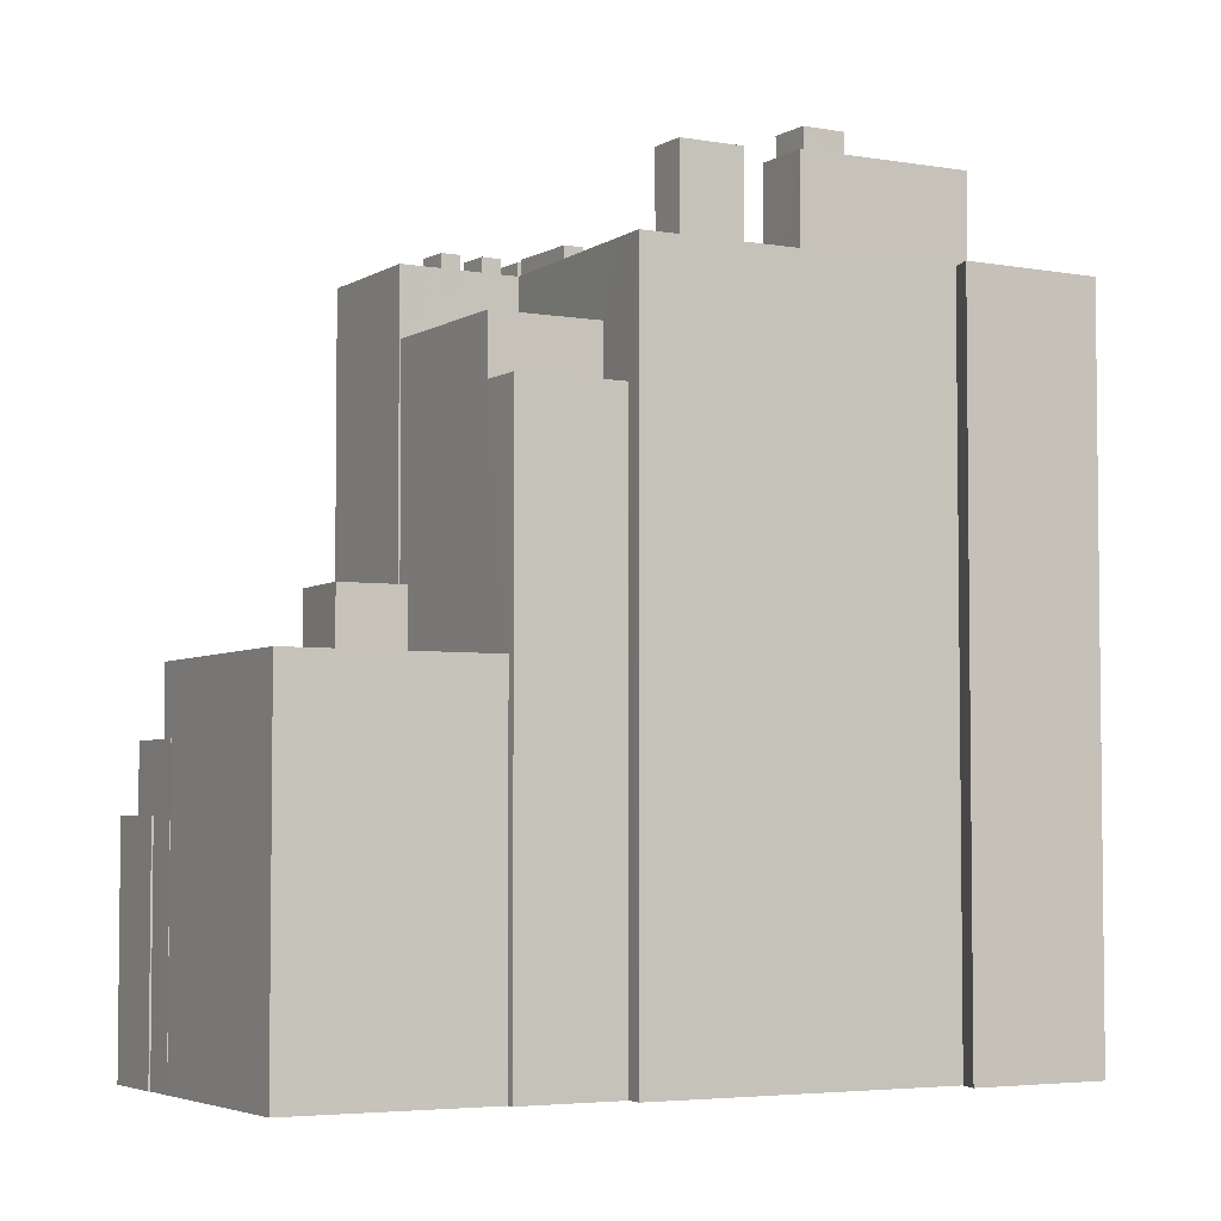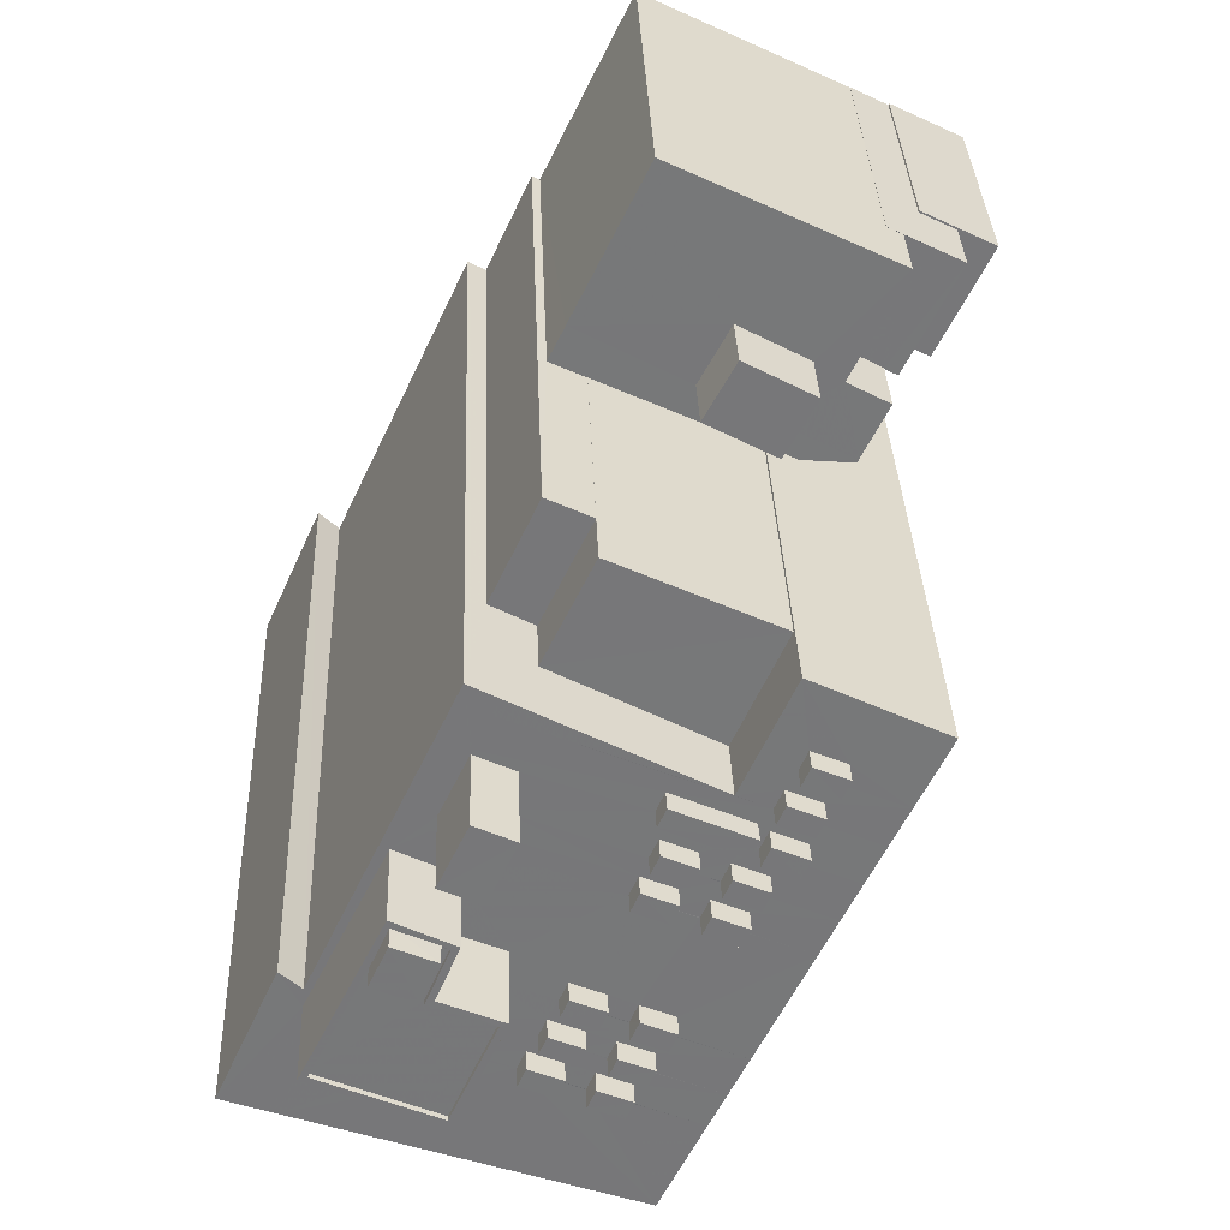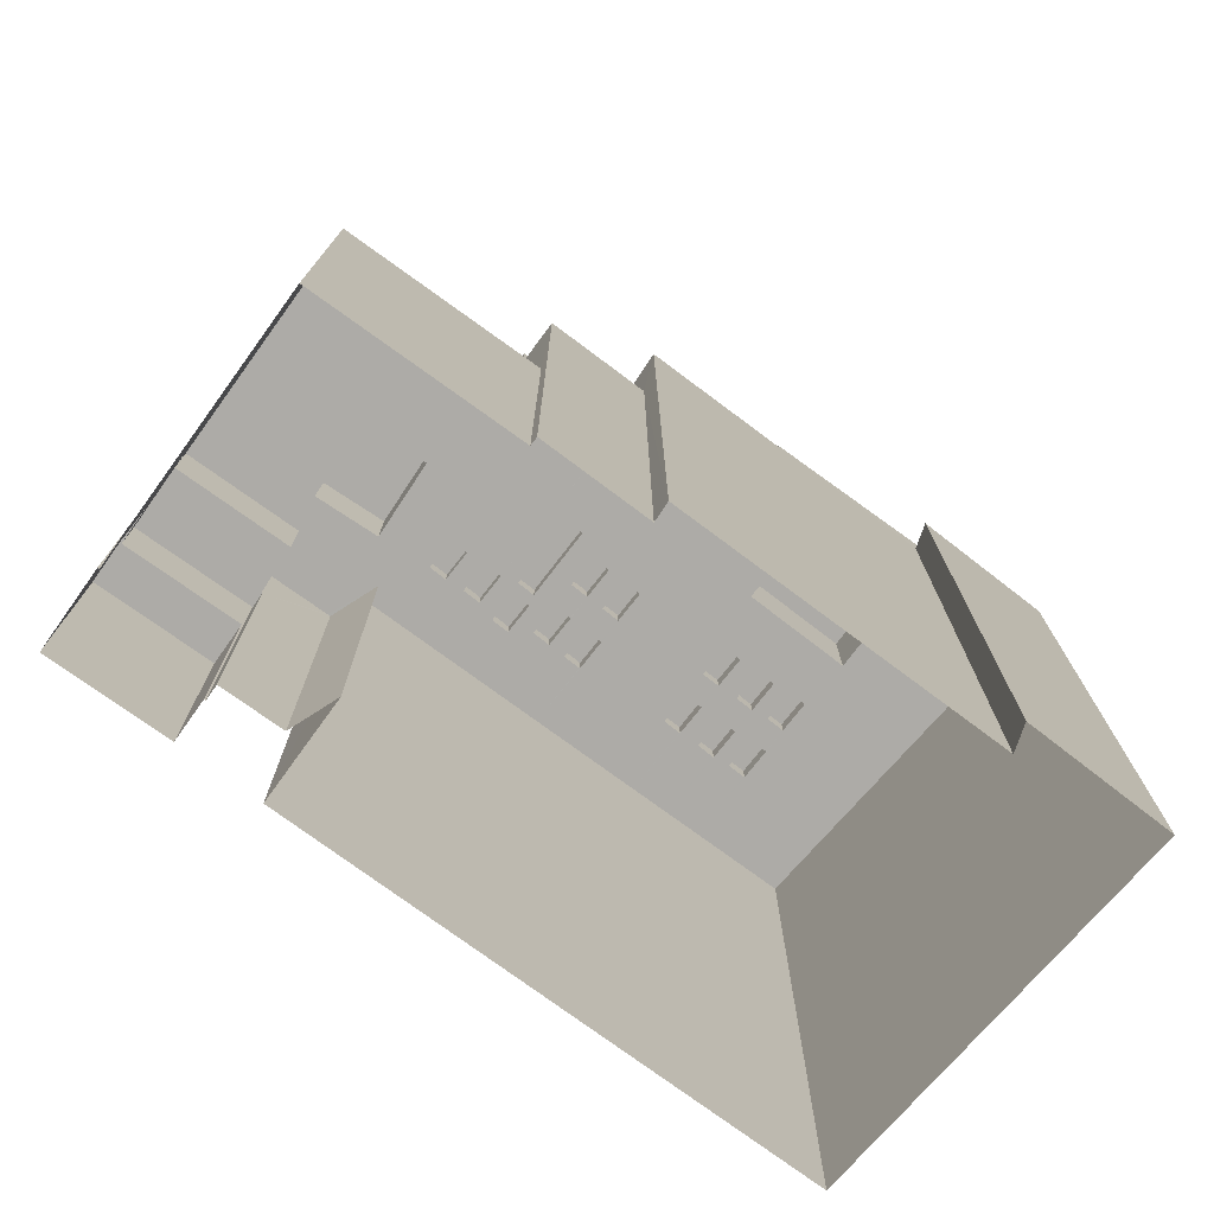
<metadata>
{"format":"obj","ext":"obj","renderer":"f3d","projection":"perspective","resolution":1024,"background":"white","views":[{"elev":-4.3,"azim":-144.8,"up":"+Z"},{"elev":32.9,"azim":-2.1,"up":"+Y"},{"elev":-76.4,"azim":-151.7,"up":"+Z"}]}
</metadata>
<code>
v -1.254e+04 -3.394e+04 36.48
v -1.252e+04 -3.395e+04 36.47
v -1.254e+04 -3.394e+04 36.48
v -1.254e+04 -3.394e+04 36.48
v -1.252e+04 -3.392e+04 36.48
v -1.251e+04 -3.393e+04 36.48
v -1.251e+04 -3.392e+04 36.48
v -1.251e+04 -3.392e+04 36.48
v -1.251e+04 -3.392e+04 36.48
v -1.253e+04 -3.392e+04 36.48
v -1.253e+04 -3.392e+04 36.48
v -1.251e+04 -3.392e+04 36.48
v -1.251e+04 -3.392e+04 36.48
v -1.252e+04 -3.391e+04 36.48
v -1.251e+04 -3.391e+04 36.48
v -1.253e+04 -3.392e+04 36.48
v -1.253e+04 -3.392e+04 36.48
v -1.251e+04 -3.392e+04 36.48
v -1.251e+04 -3.392e+04 36.48
v -1.251e+04 -3.391e+04 36.48
v -1.251e+04 -3.392e+04 36.48
v -1.253e+04 -3.392e+04 65.67
v -1.253e+04 -3.392e+04 65.67
v -1.253e+04 -3.392e+04 65.67
v -1.253e+04 -3.392e+04 65.67
v -1.252e+04 -3.392e+04 68.53
v -1.253e+04 -3.392e+04 68.53
v -1.253e+04 -3.392e+04 68.53
v -1.252e+04 -3.393e+04 68.53
v -1.253e+04 -3.392e+04 54.34
v -1.253e+04 -3.392e+04 54.34
v -1.253e+04 -3.392e+04 54.34
v -1.252e+04 -3.392e+04 54.34
v -1.252e+04 -3.392e+04 54.34
v -1.252e+04 -3.392e+04 54.34
v -1.251e+04 -3.392e+04 54.34
v -1.252e+04 -3.392e+04 54.34
v -1.253e+04 -3.392e+04 54.34
v -1.251e+04 -3.392e+04 54.34
v -1.252e+04 -3.392e+04 54.34
v -1.252e+04 -3.392e+04 54.34
v -1.252e+04 -3.391e+04 54.34
v -1.251e+04 -3.392e+04 54.34
v -1.251e+04 -3.392e+04 54.34
v -1.251e+04 -3.392e+04 54.34
v -1.252e+04 -3.392e+04 54.34
v -1.252e+04 -3.392e+04 57.51
v -1.252e+04 -3.392e+04 57.51
v -1.252e+04 -3.392e+04 57.51
v -1.252e+04 -3.392e+04 57.51
v -1.251e+04 -3.392e+04 47.94
v -1.251e+04 -3.392e+04 47.94
v -1.251e+04 -3.392e+04 47.94
v -1.251e+04 -3.392e+04 47.94
v -1.251e+04 -3.392e+04 47.94
v -1.251e+04 -3.392e+04 47.94
v -1.251e+04 -3.392e+04 51.12
v -1.251e+04 -3.392e+04 51.12
v -1.251e+04 -3.392e+04 51.12
v -1.251e+04 -3.392e+04 51.12
v -1.251e+04 -3.392e+04 51.12
v -1.251e+04 -3.391e+04 51.12
v -1.251e+04 -3.391e+04 51.12
v -1.251e+04 -3.392e+04 51.12
v -1.253e+04 -3.394e+04 71.81
v -1.253e+04 -3.394e+04 71.81
v -1.253e+04 -3.394e+04 71.81
v -1.252e+04 -3.394e+04 71.81
v -1.252e+04 -3.394e+04 71.81
v -1.252e+04 -3.394e+04 71.81
v -1.252e+04 -3.394e+04 71.81
v -1.252e+04 -3.395e+04 71.81
v -1.253e+04 -3.394e+04 71.81
v -1.253e+04 -3.394e+04 71.81
v -1.253e+04 -3.394e+04 71.81
v -1.253e+04 -3.394e+04 71.81
v -1.252e+04 -3.394e+04 71.81
v -1.252e+04 -3.394e+04 71.81
v -1.252e+04 -3.394e+04 71.81
v -1.253e+04 -3.394e+04 71.81
v -1.253e+04 -3.394e+04 71.81
v -1.253e+04 -3.394e+04 71.81
v -1.253e+04 -3.394e+04 71.81
v -1.253e+04 -3.394e+04 71.81
v -1.253e+04 -3.394e+04 71.81
v -1.252e+04 -3.394e+04 71.81
v -1.252e+04 -3.394e+04 71.81
v -1.253e+04 -3.394e+04 71.81
v -1.253e+04 -3.394e+04 71.81
v -1.252e+04 -3.394e+04 71.81
v -1.252e+04 -3.394e+04 71.81
v -1.252e+04 -3.394e+04 71.81
v -1.252e+04 -3.394e+04 71.81
v -1.252e+04 -3.394e+04 71.81
v -1.252e+04 -3.394e+04 71.81
v -1.252e+04 -3.394e+04 71.81
v -1.252e+04 -3.394e+04 71.81
v -1.252e+04 -3.394e+04 71.81
v -1.253e+04 -3.393e+04 71.81
v -1.253e+04 -3.393e+04 71.81
v -1.253e+04 -3.393e+04 71.81
v -1.252e+04 -3.393e+04 71.81
v -1.252e+04 -3.394e+04 71.81
v -1.252e+04 -3.393e+04 71.81
v -1.252e+04 -3.393e+04 71.81
v -1.252e+04 -3.393e+04 71.81
v -1.253e+04 -3.394e+04 71.81
v -1.253e+04 -3.394e+04 71.81
v -1.252e+04 -3.394e+04 71.81
v -1.253e+04 -3.394e+04 71.81
v -1.252e+04 -3.394e+04 71.81
v -1.252e+04 -3.393e+04 71.81
v -1.252e+04 -3.393e+04 71.81
v -1.252e+04 -3.393e+04 71.81
v -1.252e+04 -3.393e+04 71.81
v -1.252e+04 -3.393e+04 71.81
v -1.252e+04 -3.393e+04 71.81
v -1.252e+04 -3.393e+04 71.81
v -1.252e+04 -3.393e+04 71.81
v -1.253e+04 -3.393e+04 71.81
v -1.253e+04 -3.393e+04 71.81
v -1.253e+04 -3.393e+04 71.81
v -1.252e+04 -3.393e+04 71.81
v -1.251e+04 -3.393e+04 71.81
v -1.252e+04 -3.393e+04 71.81
v -1.252e+04 -3.393e+04 71.81
v -1.252e+04 -3.393e+04 71.81
v -1.252e+04 -3.393e+04 71.81
v -1.252e+04 -3.393e+04 71.81
v -1.252e+04 -3.393e+04 71.81
v -1.253e+04 -3.393e+04 71.81
v -1.253e+04 -3.393e+04 71.81
v -1.253e+04 -3.393e+04 71.81
v -1.252e+04 -3.393e+04 71.81
v -1.252e+04 -3.393e+04 71.81
v -1.252e+04 -3.393e+04 71.81
v -1.252e+04 -3.393e+04 71.81
v -1.251e+04 -3.393e+04 71.81
v -1.252e+04 -3.393e+04 71.81
v -1.253e+04 -3.392e+04 71.81
v -1.252e+04 -3.393e+04 71.81
v -1.252e+04 -3.393e+04 71.81
v -1.252e+04 -3.393e+04 71.81
v -1.252e+04 -3.393e+04 71.81
v -1.252e+04 -3.393e+04 71.81
v -1.252e+04 -3.393e+04 71.81
v -1.251e+04 -3.393e+04 71.81
v -1.252e+04 -3.393e+04 71.81
v -1.253e+04 -3.392e+04 71.81
v -1.252e+04 -3.393e+04 71.81
v -1.252e+04 -3.393e+04 71.81
v -1.252e+04 -3.393e+04 71.81
v -1.253e+04 -3.392e+04 71.81
v -1.254e+04 -3.394e+04 71.81
v -1.254e+04 -3.394e+04 71.81
v -1.254e+04 -3.394e+04 71.81
v -1.253e+04 -3.393e+04 71.81
v -1.254e+04 -3.394e+04 71.81
v -1.254e+04 -3.394e+04 71.81
v -1.254e+04 -3.394e+04 71.81
v -1.252e+04 -3.393e+04 71.81
v -1.252e+04 -3.393e+04 71.81
v -1.252e+04 -3.392e+04 71.81
v -1.251e+04 -3.393e+04 71.81
v -1.253e+04 -3.394e+04 71.81
v -1.252e+04 -3.394e+04 71.81
v -1.252e+04 -3.395e+04 71.81
v -1.253e+04 -3.394e+04 71.81
v -1.253e+04 -3.393e+04 77.26
v -1.253e+04 -3.393e+04 77.26
v -1.253e+04 -3.393e+04 77.26
v -1.253e+04 -3.393e+04 77.26
v -1.253e+04 -3.393e+04 75.94
v -1.253e+04 -3.393e+04 75.94
v -1.253e+04 -3.393e+04 75.94
v -1.253e+04 -3.393e+04 75.94
v -1.253e+04 -3.393e+04 75.94
v -1.253e+04 -3.393e+04 75.94
v -1.253e+04 -3.394e+04 75.94
v -1.253e+04 -3.394e+04 75.94
v -1.253e+04 -3.394e+04 75.94
v -1.254e+04 -3.394e+04 75.94
v -1.253e+04 -3.393e+04 75.94
v -1.253e+04 -3.393e+04 75.94
v -1.253e+04 -3.394e+04 76.19
v -1.253e+04 -3.394e+04 76.19
v -1.253e+04 -3.394e+04 76.19
v -1.253e+04 -3.394e+04 76.19
v -1.253e+04 -3.394e+04 76.19
v -1.254e+04 -3.394e+04 76.19
v -1.254e+04 -3.394e+04 76.19
v -1.253e+04 -3.394e+04 76.19
v -1.253e+04 -3.393e+04 76.19
v -1.253e+04 -3.393e+04 76.19
v -1.253e+04 -3.393e+04 76.19
v -1.253e+04 -3.393e+04 76.19
v -1.253e+04 -3.393e+04 76.19
v -1.253e+04 -3.393e+04 76.19
v -1.253e+04 -3.393e+04 76.19
v -1.253e+04 -3.393e+04 76.19
v -1.253e+04 -3.393e+04 76.19
v -1.253e+04 -3.393e+04 76.19
v -1.252e+04 -3.394e+04 72.91
v -1.252e+04 -3.394e+04 72.91
v -1.252e+04 -3.394e+04 72.91
v -1.252e+04 -3.394e+04 72.91
v -1.253e+04 -3.394e+04 72.91
v -1.253e+04 -3.394e+04 72.91
v -1.253e+04 -3.394e+04 72.91
v -1.253e+04 -3.394e+04 72.91
v -1.253e+04 -3.394e+04 72.92
v -1.253e+04 -3.394e+04 72.92
v -1.253e+04 -3.394e+04 72.92
v -1.253e+04 -3.394e+04 72.92
v -1.252e+04 -3.394e+04 72.92
v -1.253e+04 -3.394e+04 72.92
v -1.253e+04 -3.394e+04 72.92
v -1.252e+04 -3.394e+04 72.92
v -1.252e+04 -3.394e+04 72.91
v -1.252e+04 -3.394e+04 72.91
v -1.252e+04 -3.394e+04 72.91
v -1.252e+04 -3.394e+04 72.91
v -1.252e+04 -3.394e+04 72.91
v -1.253e+04 -3.394e+04 72.91
v -1.253e+04 -3.394e+04 72.91
v -1.253e+04 -3.394e+04 72.91
v -1.252e+04 -3.393e+04 72.89
v -1.252e+04 -3.393e+04 72.89
v -1.252e+04 -3.393e+04 72.89
v -1.252e+04 -3.393e+04 72.89
v -1.252e+04 -3.393e+04 72.89
v -1.252e+04 -3.393e+04 72.89
v -1.252e+04 -3.393e+04 72.89
v -1.252e+04 -3.394e+04 72.89
v -1.252e+04 -3.393e+04 72.88
v -1.252e+04 -3.393e+04 72.88
v -1.252e+04 -3.393e+04 72.88
v -1.252e+04 -3.393e+04 72.88
v -1.252e+04 -3.393e+04 72.88
v -1.252e+04 -3.393e+04 72.88
v -1.252e+04 -3.393e+04 72.88
v -1.252e+04 -3.393e+04 72.88
v -1.253e+04 -3.393e+04 76.27
v -1.253e+04 -3.393e+04 76.27
v -1.253e+04 -3.393e+04 76.27
v -1.253e+04 -3.393e+04 76.27
v -1.252e+04 -3.393e+04 72.88
v -1.252e+04 -3.393e+04 72.88
v -1.252e+04 -3.393e+04 72.88
v -1.252e+04 -3.393e+04 72.88
v -1.252e+04 -3.393e+04 72.88
v -1.252e+04 -3.393e+04 72.88
v -1.252e+04 -3.393e+04 72.88
v -1.252e+04 -3.393e+04 72.88
v -1.252e+04 -3.393e+04 72.87
v -1.252e+04 -3.393e+04 72.87
v -1.252e+04 -3.393e+04 72.87
v -1.252e+04 -3.393e+04 72.87
v -1.252e+04 -3.393e+04 72.87
v -1.252e+04 -3.393e+04 72.87
v -1.252e+04 -3.393e+04 72.87
v -1.252e+04 -3.393e+04 72.87
f 1 2 3
f 3 4 1
f 2 5 6
f 7 8 9
f 10 11 1
f 12 13 8
f 14 15 16
f 17 16 11
f 18 19 5
f 20 9 15
f 13 21 18
f 1 11 2
f 5 2 11
f 9 8 13
f 15 5 16
f 5 11 16
f 15 18 5
f 15 9 18
f 9 13 18
f 22 23 24
f 25 22 24
f 26 27 28
f 29 26 28
f 30 31 32
f 30 32 33
f 33 34 35
f 36 35 37
f 32 31 38
f 39 36 37
f 32 40 33
f 35 34 37
f 33 40 34
f 30 33 41
f 41 42 30
f 42 41 43
f 36 44 35
f 36 45 44
f 44 46 35
f 43 46 44
f 41 46 43
f 47 48 49
f 50 47 49
f 51 52 53
f 54 53 55
f 55 53 56
f 53 52 56
f 57 58 59
f 60 61 59
f 62 60 63
f 59 58 64
f 60 64 63
f 60 59 64
f 65 66 67
f 68 69 70
f 71 72 69
f 73 66 65
f 66 74 67
f 75 74 76
f 77 75 78
f 71 79 72
f 80 81 82
f 81 76 82
f 76 74 66
f 78 71 68
f 78 81 71
f 69 68 71
f 75 76 81
f 78 75 81
f 83 84 85
f 86 69 87
f 67 83 85
f 88 84 89
f 90 88 91
f 92 87 93
f 86 70 69
f 74 83 67
f 91 86 92
f 77 94 75
f 91 94 86
f 94 89 75
f 89 84 83
f 87 92 86
f 94 88 89
f 91 88 94
f 95 96 97
f 98 87 96
f 99 100 101
f 99 102 100
f 103 104 102
f 105 104 106
f 98 93 87
f 107 108 99
f 106 98 95
f 109 88 90
f 108 85 110
f 85 84 110
f 106 109 98
f 109 103 88
f 110 103 102
f 96 95 98
f 108 102 99
f 109 104 103
f 106 104 109
f 108 110 102
f 96 111 112
f 97 96 112
f 111 113 112
f 114 115 116
f 117 113 115
f 118 119 114
f 118 120 119
f 112 113 117
f 117 104 105
f 100 102 121
f 100 121 122
f 120 121 119
f 119 121 102
f 123 104 117
f 114 119 123
f 114 123 115
f 123 117 115
f 124 125 111
f 111 125 113
f 126 127 128
f 120 118 129
f 130 125 127
f 131 132 133
f 133 120 129
f 131 133 129
f 126 129 134
f 135 114 116
f 129 118 136
f 113 125 130
f 135 134 114
f 129 136 134
f 135 130 127
f 126 135 127
f 126 134 135
f 137 124 138
f 139 137 138
f 137 125 124
f 140 131 141
f 140 141 142
f 139 142 143
f 141 131 129
f 128 143 126
f 143 144 126
f 142 141 144
f 139 143 137
f 143 142 144
f 139 138 145
f 142 146 140
f 138 147 145
f 148 146 142
f 140 146 149
f 148 145 150
f 151 148 150
f 150 145 152
f 145 147 152
f 151 146 148
f 140 149 153
f 154 155 156
f 153 155 157
f 154 156 158
f 159 154 158
f 160 154 159
f 132 131 153
f 131 140 153
f 132 157 122
f 100 157 101
f 122 157 100
f 154 157 155
f 132 153 157
f 147 161 152
f 162 151 150
f 162 163 151
f 164 161 147
f 163 161 164
f 163 162 161
f 73 65 165
f 166 72 79
f 72 166 167
f 167 73 159
f 160 159 165
f 82 73 167
f 80 82 168
f 168 167 166
f 159 73 165
f 168 82 167
f 169 170 171
f 169 172 170
f 173 174 175
f 176 177 178
f 179 180 181
f 176 179 177
f 182 183 184
f 179 182 180
f 176 183 179
f 179 183 182
f 185 186 187
f 188 185 187
f 188 187 189
f 190 191 189
f 192 190 189
f 187 192 189
f 193 194 195
f 196 194 193
f 197 191 190
f 195 191 197
f 198 196 193
f 199 193 195
f 199 195 200
f 201 200 202
f 202 195 197
f 202 200 195
f 185 196 186
f 185 194 196
f 203 204 205
f 206 203 205
f 207 208 209
f 207 210 208
f 211 212 213
f 211 214 212
f 215 216 217
f 218 215 217
f 219 220 221
f 219 222 220
f 223 224 225
f 226 223 225
f 227 228 229
f 227 230 228
f 231 232 233
f 234 231 233
f 235 236 237
f 238 235 237
f 239 240 241
f 242 239 241
f 243 244 245
f 243 246 244
f 247 248 249
f 247 250 248
f 251 252 253
f 251 254 252
f 255 256 257
f 255 258 256
f 259 260 261
f 262 259 261
f 24 23 17
f 11 24 17
f 16 17 31
f 17 23 31
f 31 22 38
f 31 23 22
f 38 22 32
f 32 22 27
f 27 22 28
f 22 25 28
f 26 32 27
f 26 40 32
f 43 62 42
f 42 62 14
f 43 60 62
f 14 62 15
f 18 57 19
f 45 57 59
f 19 57 39
f 57 36 39
f 45 36 57
f 5 19 39
f 37 5 39
f 16 30 14
f 14 30 42
f 31 30 16
f 60 43 44
f 61 60 44
f 61 44 45
f 59 61 45
f 49 41 33
f 49 48 41
f 41 48 47
f 46 41 47
f 46 47 50
f 35 46 50
f 33 50 49
f 33 35 50
f 13 12 52
f 51 13 52
f 55 7 9
f 54 55 9
f 7 56 8
f 7 55 56
f 8 52 12
f 8 56 52
f 64 54 63
f 63 54 20
f 64 53 54
f 20 54 9
f 18 21 58
f 57 18 58
f 62 63 20
f 15 62 20
f 53 64 51
f 13 51 21
f 21 51 58
f 51 64 58
f 153 24 10
f 10 24 11
f 153 149 28
f 28 149 146
f 28 146 29
f 25 24 28
f 24 153 28
f 2 159 3
f 3 159 158
f 167 159 2
f 158 4 3
f 158 156 4
f 155 1 4
f 156 155 4
f 155 153 10
f 1 155 10
f 34 163 37
f 5 37 6
f 6 37 164
f 37 163 164
f 147 6 164
f 96 2 6
f 167 2 72
f 72 2 69
f 69 2 87
f 87 2 96
f 111 96 6
f 6 147 138
f 124 111 6
f 124 6 138
f 40 26 34
f 34 26 163
f 151 29 146
f 151 26 29
f 163 26 151
f 170 202 197
f 170 197 171
f 197 183 171
f 197 184 183
f 173 199 174
f 199 172 193
f 170 172 199
f 202 170 201
f 199 173 201
f 170 199 201
f 198 169 176
f 176 178 198
f 172 169 198
f 193 172 198
f 169 183 176
f 169 171 183
f 187 186 179
f 181 187 179
f 192 181 180
f 192 187 181
f 182 192 180
f 182 190 192
f 201 175 200
f 201 173 175
f 182 197 190
f 182 184 197
f 178 177 196
f 198 178 196
f 199 200 175
f 174 199 175
f 179 196 177
f 179 186 196
f 188 189 67
f 85 108 188
f 189 165 65
f 85 188 67
f 67 189 65
f 189 191 160
f 189 160 165
f 191 154 160
f 191 157 154
f 191 195 157
f 157 195 101
f 195 194 101
f 194 99 101
f 99 194 185
f 107 99 185
f 107 185 188
f 108 107 188
f 205 204 77
f 205 77 78
f 204 94 77
f 94 204 203
f 86 94 203
f 203 206 70
f 203 70 86
f 206 68 70
f 78 206 205
f 78 68 206
f 83 209 208
f 83 74 209
f 83 208 210
f 89 83 210
f 89 210 207
f 75 89 207
f 74 207 209
f 74 75 207
f 66 213 212
f 66 73 213
f 66 212 214
f 76 66 214
f 76 214 211
f 82 76 211
f 73 211 213
f 73 82 211
f 217 216 80
f 217 80 168
f 216 81 80
f 81 216 215
f 71 81 215
f 218 79 215
f 215 79 71
f 166 79 218
f 168 218 217
f 168 166 218
f 219 221 90
f 219 90 91
f 221 109 90
f 220 109 221
f 220 98 109
f 220 222 93
f 220 93 98
f 222 92 93
f 91 92 222
f 219 91 222
f 110 225 224
f 110 84 225
f 110 224 223
f 103 110 223
f 103 223 226
f 88 103 226
f 84 226 225
f 84 88 226
f 102 229 228
f 119 102 228
f 119 228 230
f 123 119 230
f 123 230 227
f 104 123 227
f 102 227 229
f 102 104 227
f 233 232 105
f 233 105 106
f 232 117 105
f 117 232 231
f 112 117 231
f 234 97 231
f 231 97 112
f 95 97 234
f 106 234 233
f 106 95 234
f 238 237 116
f 238 116 115
f 237 135 116
f 236 135 237
f 236 130 135
f 130 236 235
f 113 130 235
f 115 113 235
f 238 115 235
f 136 242 241
f 136 118 242
f 240 136 241
f 240 134 136
f 134 240 239
f 114 134 239
f 118 114 239
f 242 118 239
f 132 245 244
f 133 132 244
f 244 246 120
f 244 120 133
f 246 121 120
f 122 246 243
f 122 121 246
f 132 243 245
f 132 122 243
f 141 247 249
f 141 129 247
f 248 141 249
f 248 144 141
f 144 248 250
f 126 144 250
f 129 126 250
f 247 129 250
f 253 252 128
f 253 128 127
f 252 143 128
f 143 252 254
f 137 143 254
f 137 254 251
f 125 137 251
f 127 251 253
f 127 125 251
f 148 257 256
f 148 142 257
f 148 256 258
f 145 148 258
f 145 258 255
f 139 145 255
f 142 255 257
f 142 139 255
f 162 262 261
f 162 150 262
f 260 162 261
f 260 161 162
f 161 260 259
f 152 161 259
f 150 152 259
f 262 150 259

</code>
